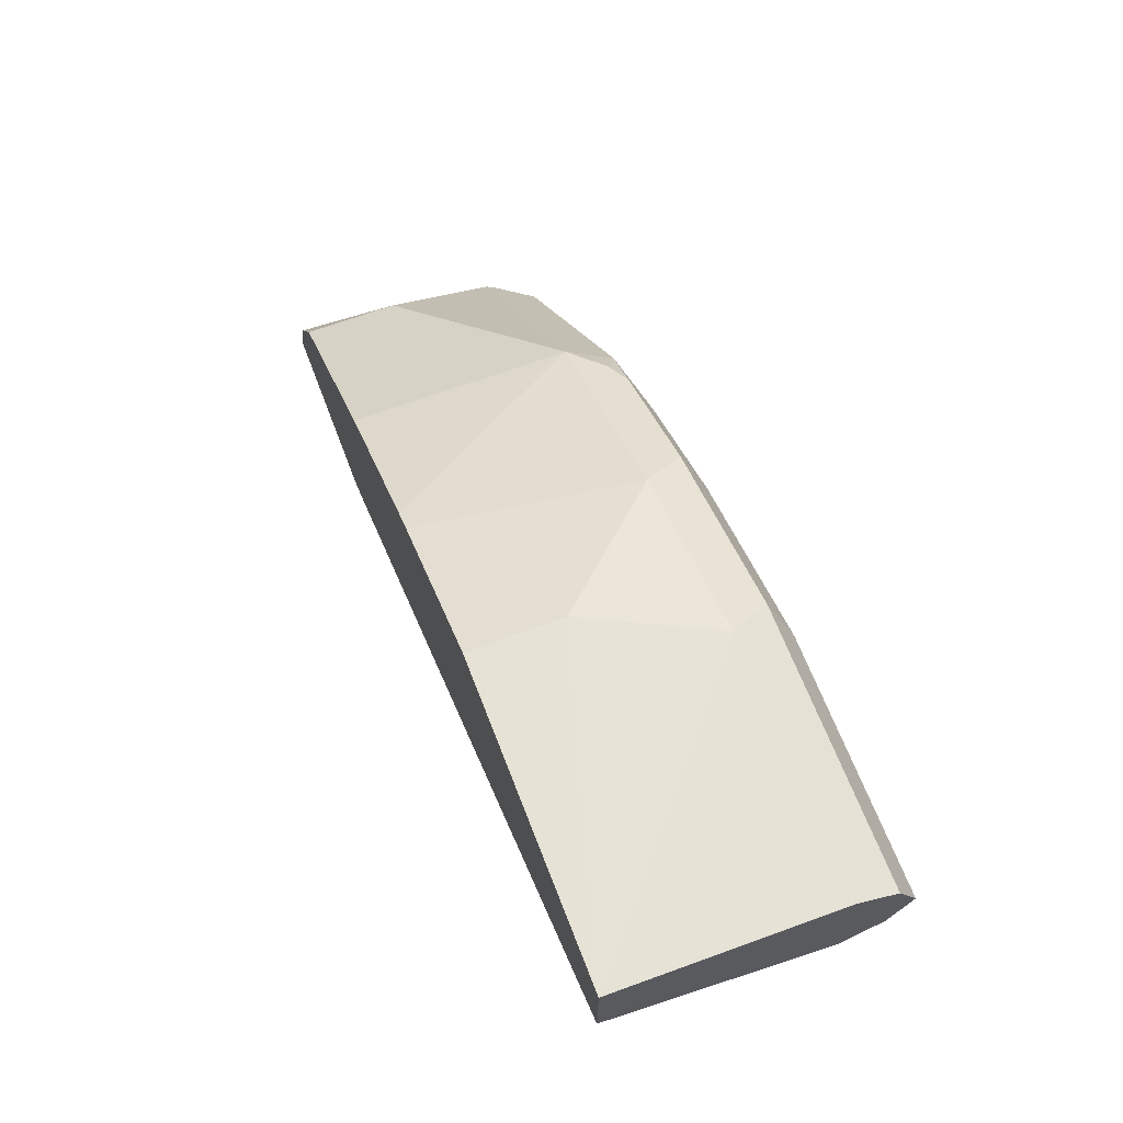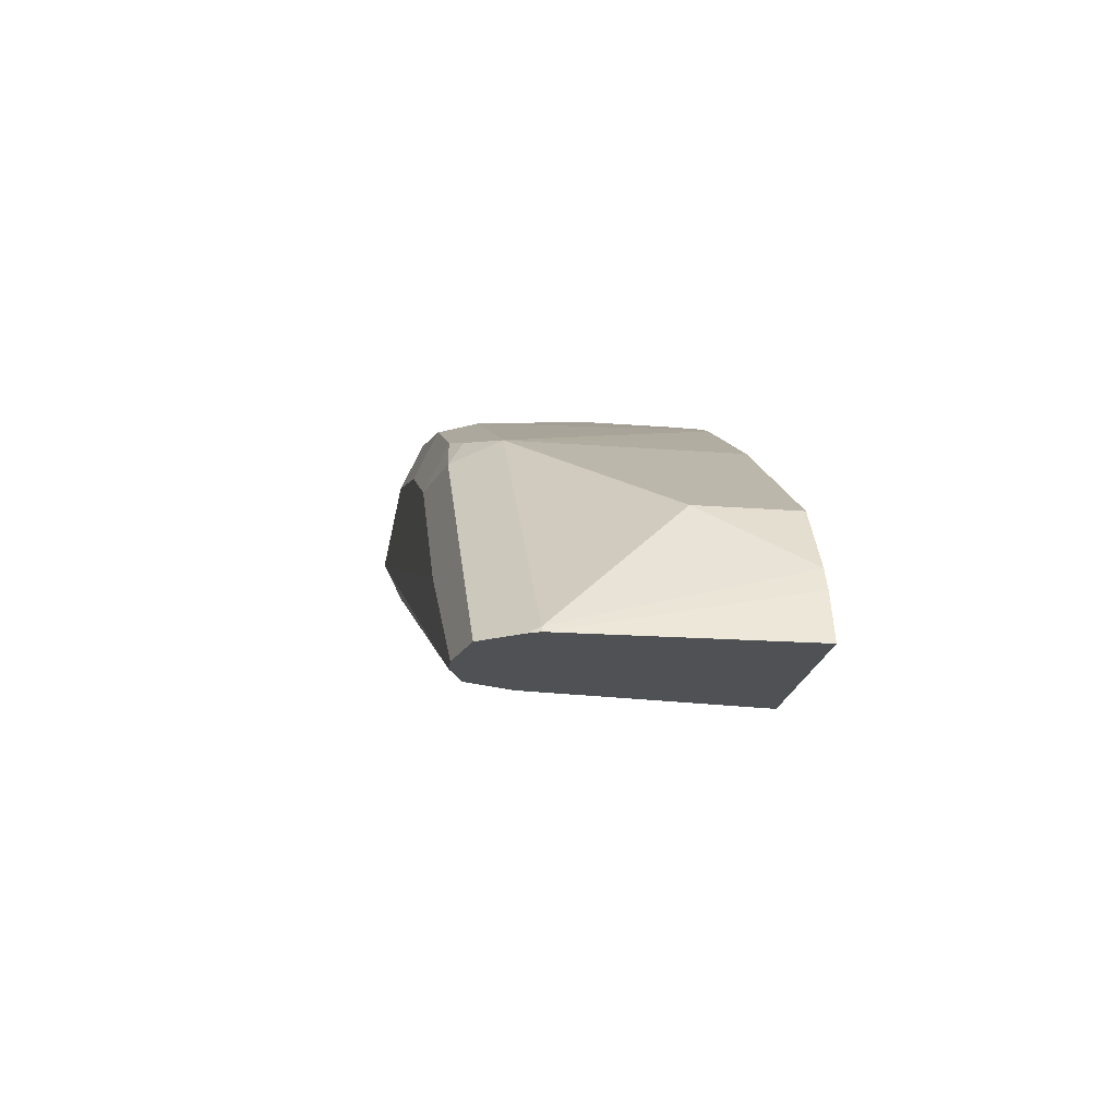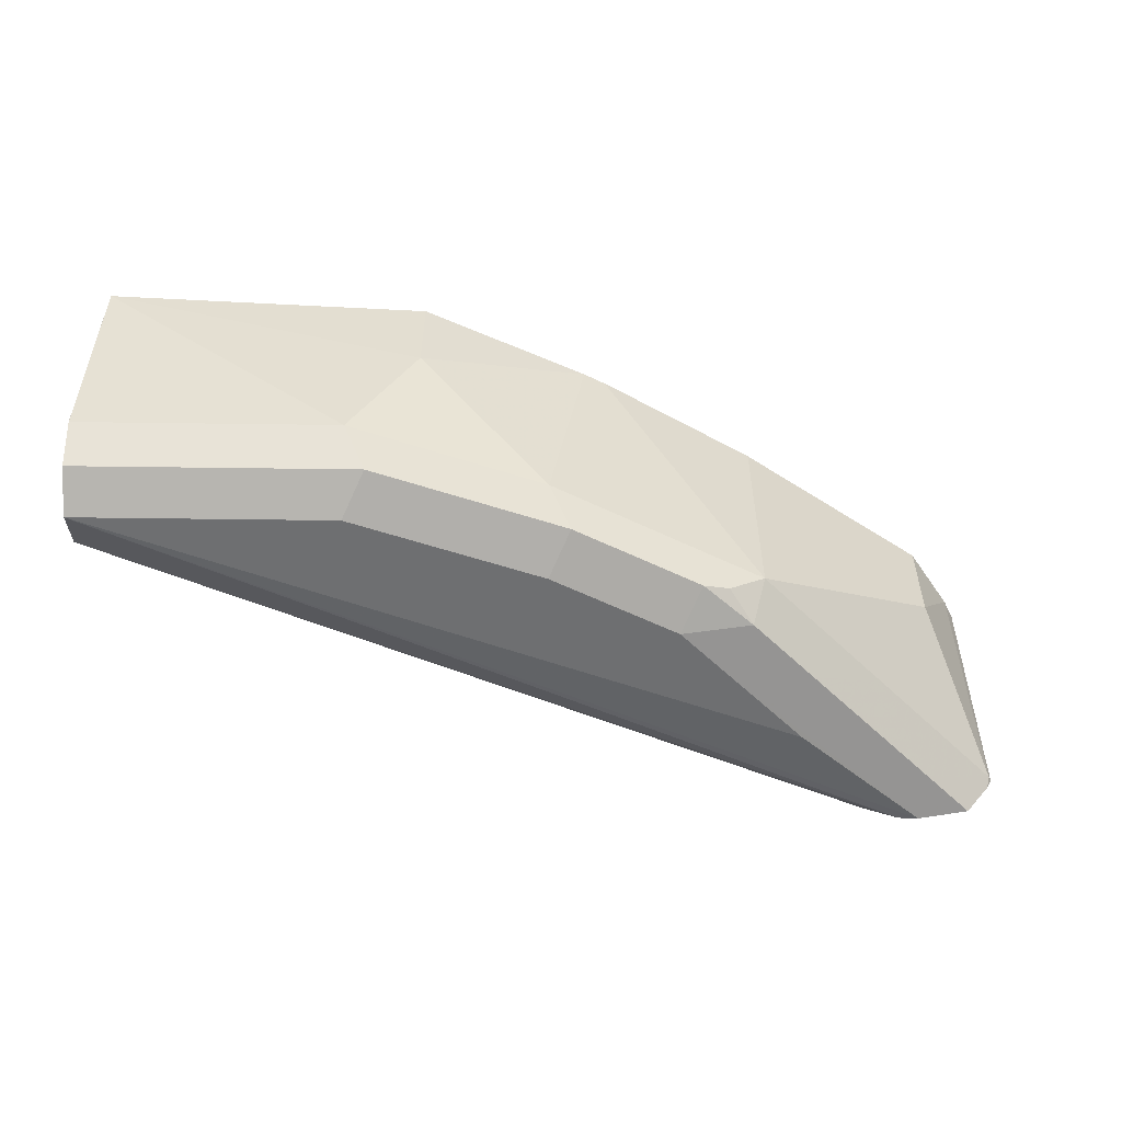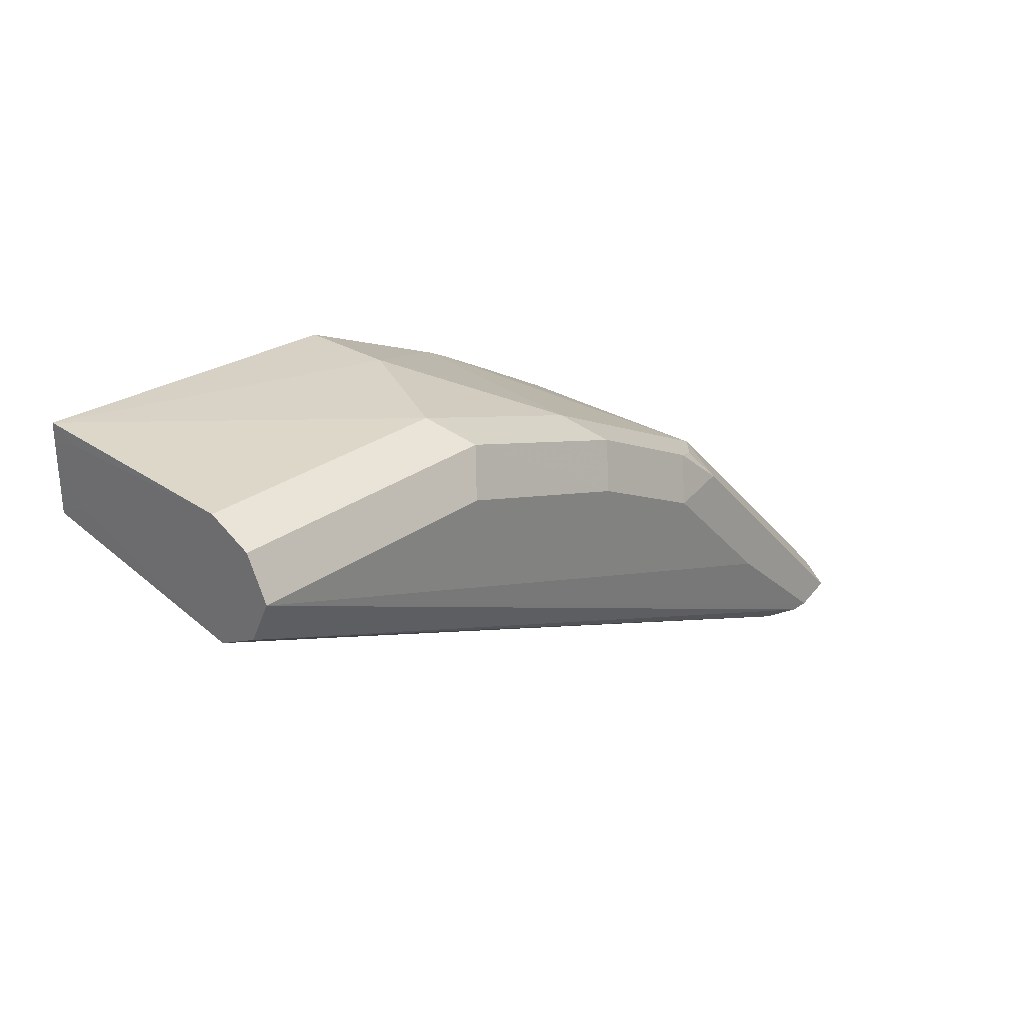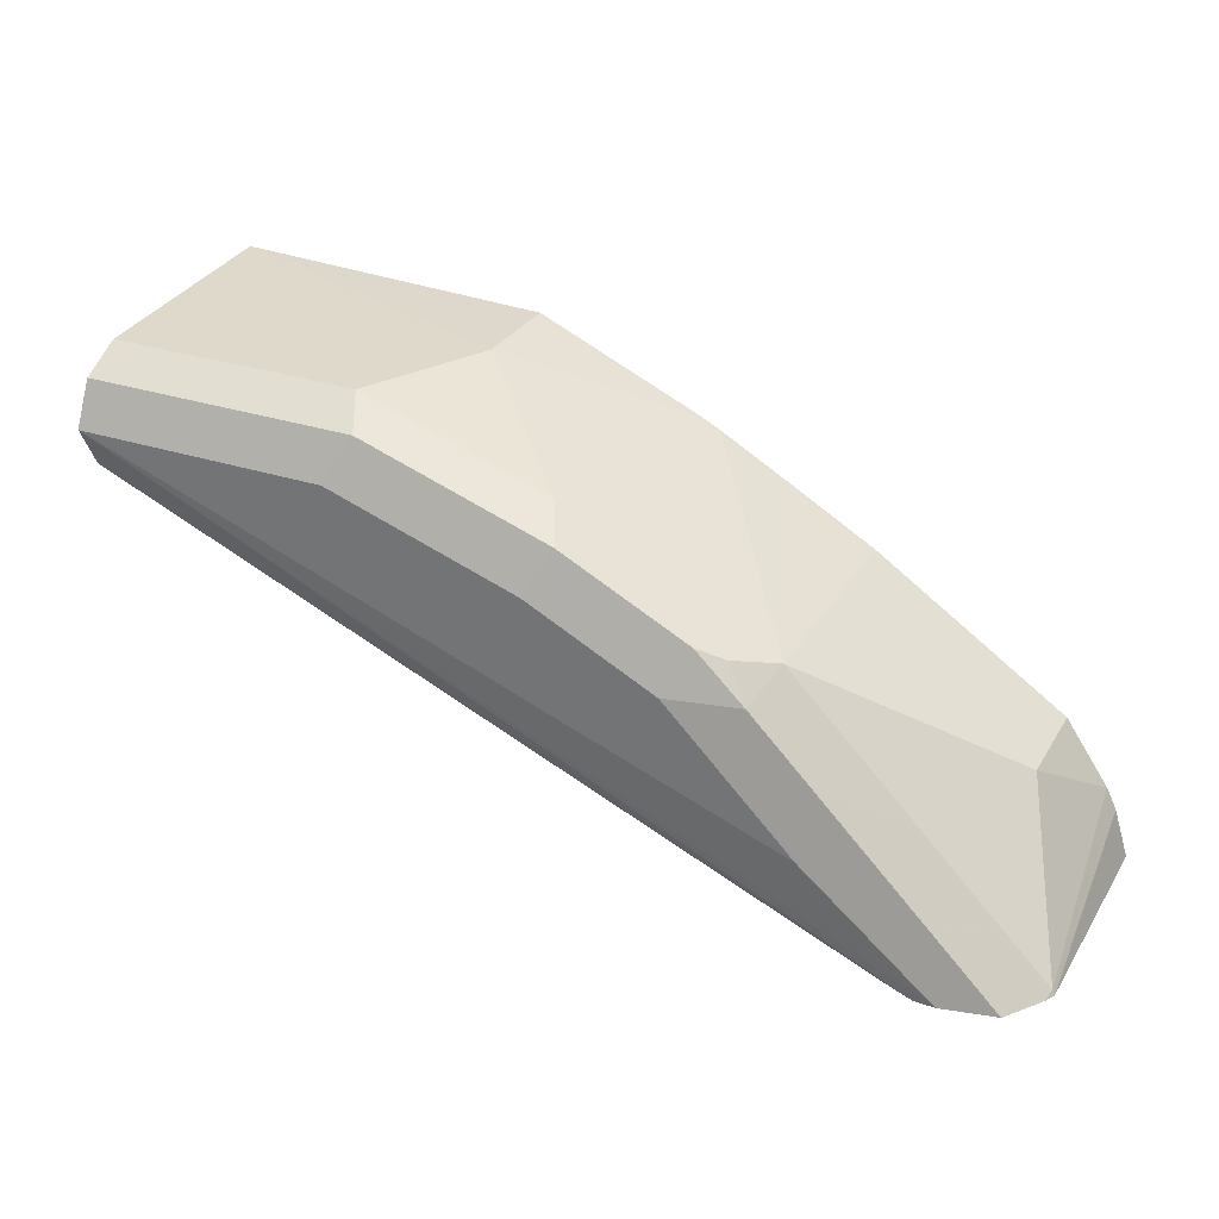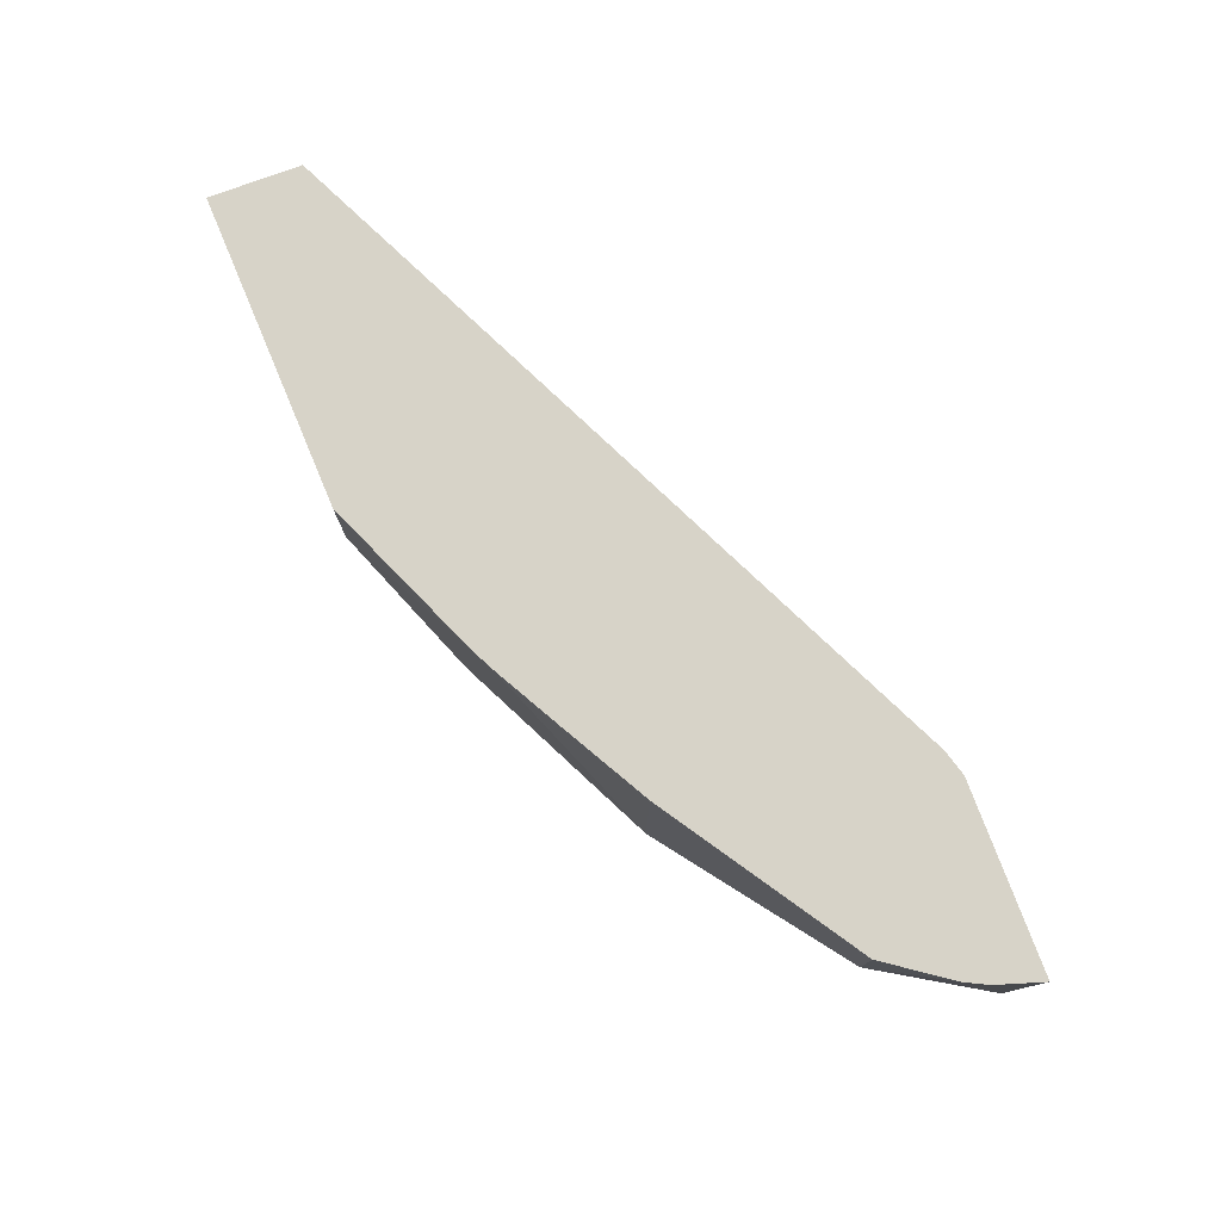
<metadata>
{"format":"obj","ext":"obj","renderer":"f3d","projection":"perspective","resolution":1024,"background":"white","views":[{"elev":65.1,"azim":-110.8,"up":"+Z"},{"elev":-19.5,"azim":81.6,"up":"+Z"},{"elev":-54.6,"azim":-0.8,"up":"+Y"},{"elev":28.2,"azim":-47.5,"up":"+Z"},{"elev":29.7,"azim":25.8,"up":"+Z"},{"elev":76.9,"azim":69.5,"up":"+Y"}]}
</metadata>
<code>
v 0.2703 -0.7781 0.211
v 0.266 -0.7781 0.225
v 0.2695 -0.8437 0.211
v 0.2155 -0.7781 0.211
v 0.2628 -0.7781 0.2313
v 0.2687 -0.8437 0.2125
v 0.2678 -0.847 0.211
v 0.2226 -0.8437 0.211
v 0.2078 -0.7781 0.2133
v 0.25 -0.7781 0.25
v 0.25 -0.8062 0.25
v 0.2461 -0.8578 0.225
v 0.26 -0.8578 0.211
v 0.2312 -0.8437 0.25
v 0.2282 -0.857 0.211
v -5.178e-05 -0.8438 0.3
v 1.16e-06 -0.8437 0.3
v 1.16e-06 -0.7781 0.3141
v 0.1937 -0.7781 0.2875
v 0.1937 -0.8437 0.2875
v 0.2443 -0.8612 0.211
v 0.2086 -0.8578 0.2625
v 0.1875 -0.8625 0.2625
v 0.1898 -0.8578 0.2812
v 0.2382 -0.8611 0.211
v -5.178e-05 -0.8562 0.3062
v -5.178e-05 -0.8435 0.3
v -5.178e-05 -0.7874 0.3187
v -5.178e-05 -0.7781 0.3348
v 0.1676 -0.7781 0.3023
v 0.1828 -0.8531 0.2906
v 0.148 -0.7781 0.3132
v 0.1417 -0.7781 0.3164
v 0.1313 -0.8437 0.3187
v 0.2062 -0.8625 0.2437
v 1.16e-06 -0.8625 0.3187
v 0.1687 -0.8625 0.2812
v 0.175 -0.8562 0.2937
v -5.178e-05 -0.8624 0.3188
v -5.178e-05 -0.7873 0.3376
v -2.53e-05 -0.7781 0.3413
v 0.09375 -0.7781 0.3375
v 0.09375 -0.8062 0.3375
v 0.07501 -0.8437 0.3375
v 0.08126 -0.8562 0.3312
v 0.1375 -0.8562 0.3125
v 0.07501 -0.8625 0.3187
v -5.178e-05 -0.8562 0.3312
v 0.1313 -0.8625 0.3
v -5.178e-05 -0.825 0.3375
v -5.178e-05 -0.8438 0.3374
v 1.16e-06 -0.8437 0.3375
f 24 38 37
f 21 36 25
f 22 24 37
f 22 37 23
f 23 37 49
f 23 36 35
f 23 47 36
f 24 31 38
f 21 35 36
f 23 49 47
f 21 23 35
f 18 27 28
f 20 33 34
f 20 32 33
f 20 30 32
f 20 31 24
f 19 30 20
f 18 28 29
f 16 18 17
f 16 27 18
f 16 28 27
f 25 36 26
f 20 34 31
f 26 36 39
f 44 52 48
f 31 34 38
f 16 29 28
f 48 52 51
f 45 49 46
f 45 47 49
f 44 48 45
f 41 43 42
f 41 44 43
f 41 52 44
f 41 51 52
f 41 50 51
f 29 40 41
f 40 50 41
f 37 38 49
f 36 48 39
f 36 45 48
f 36 47 45
f 34 46 38
f 34 45 46
f 34 44 45
f 34 43 44
f 33 43 34
f 33 42 43
f 38 46 49
f 16 40 29
f 1 18 29
f 16 51 50
f 3 5 6
f 2 5 3
f 1 5 2
f 1 10 5
f 1 19 10
f 1 30 19
f 1 32 30
f 1 33 32
f 1 42 33
f 1 41 42
f 1 29 41
f 1 9 18
f 1 4 9
f 1 8 4
f 1 15 8
f 1 25 15
f 1 21 25
f 1 13 21
f 1 7 13
f 16 50 40
f 1 2 3
f 3 6 7
f 4 8 9
f 1 3 7
f 5 11 6
f 5 10 11
f 16 48 51
f 16 26 39
f 15 26 16
f 15 25 26
f 14 24 22
f 14 20 24
f 12 23 21
f 12 22 23
f 12 14 22
f 12 21 13
f 16 39 48
f 6 13 7
f 11 20 14
f 6 11 14
f 6 14 12
f 8 15 16
f 6 12 13
f 8 17 9
f 9 17 18
f 10 19 20
f 10 20 11
f 8 16 17

</code>
